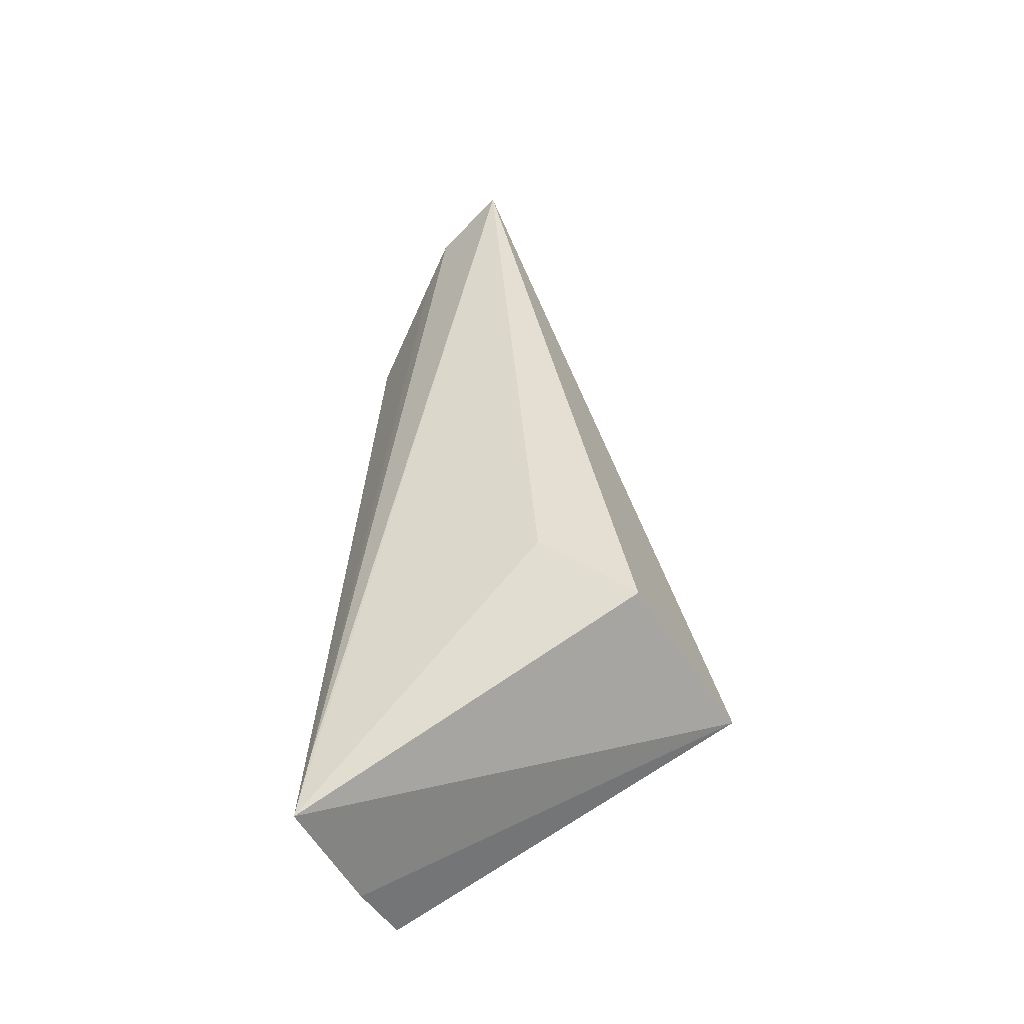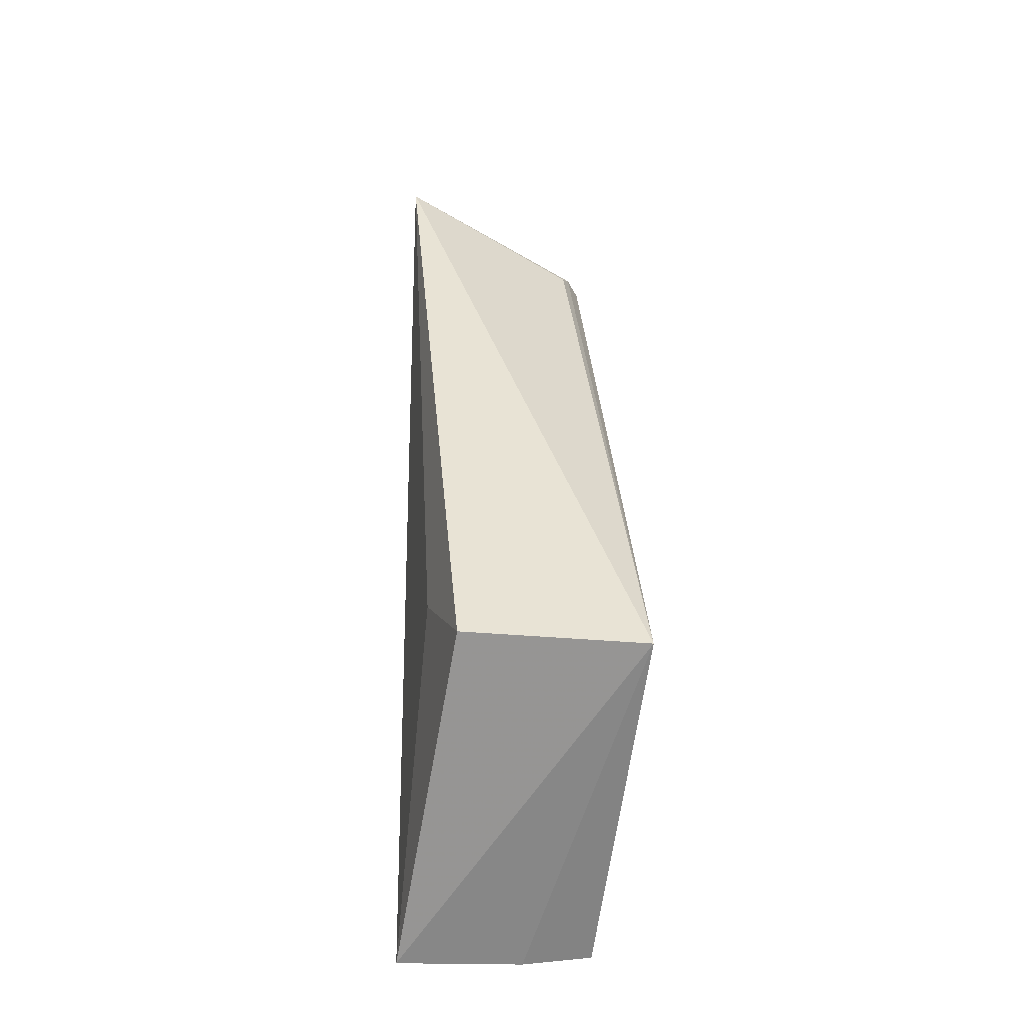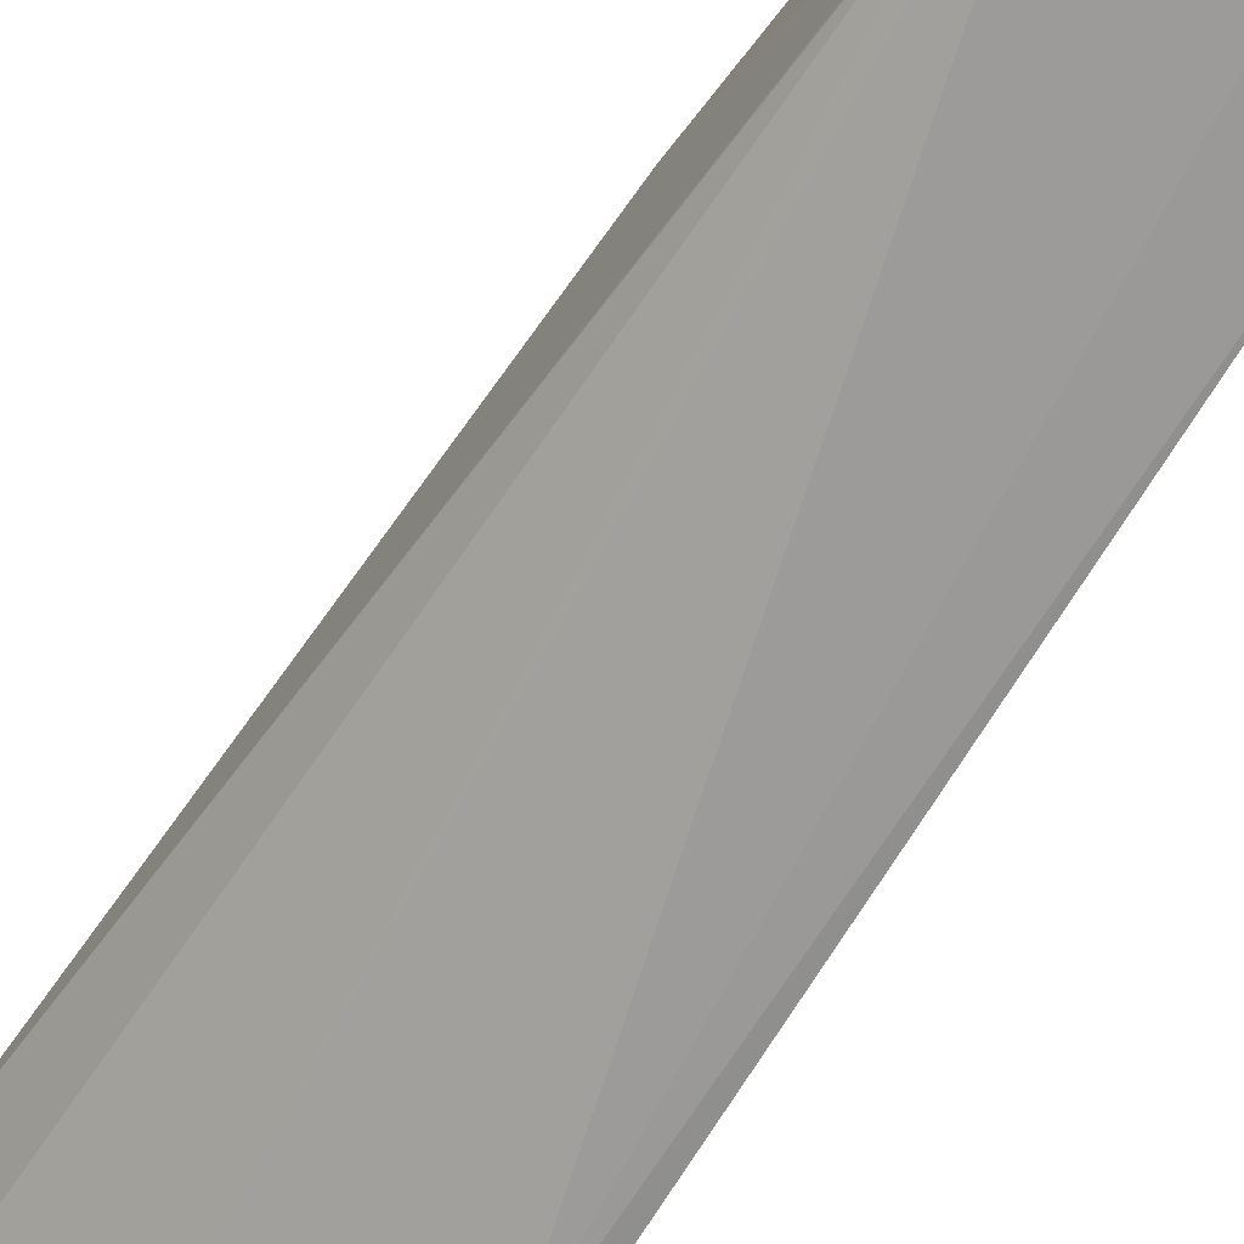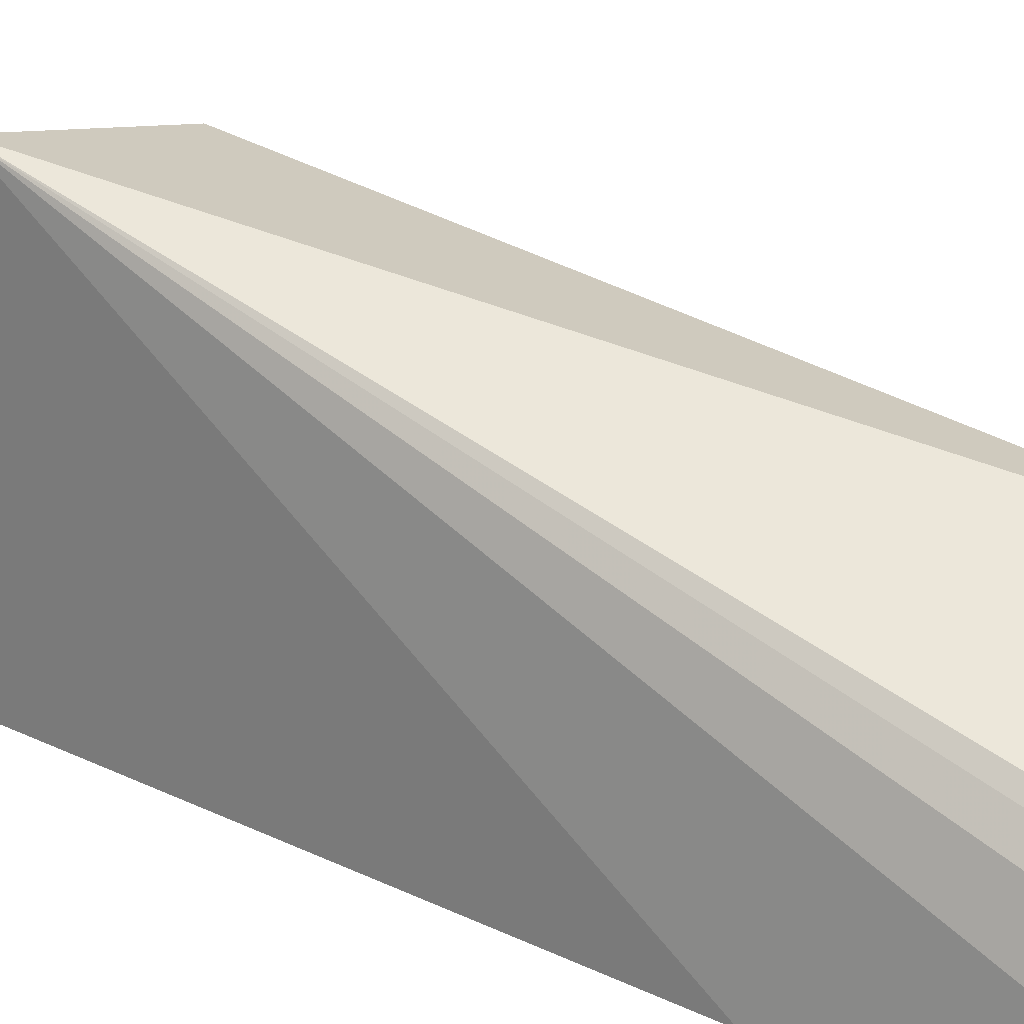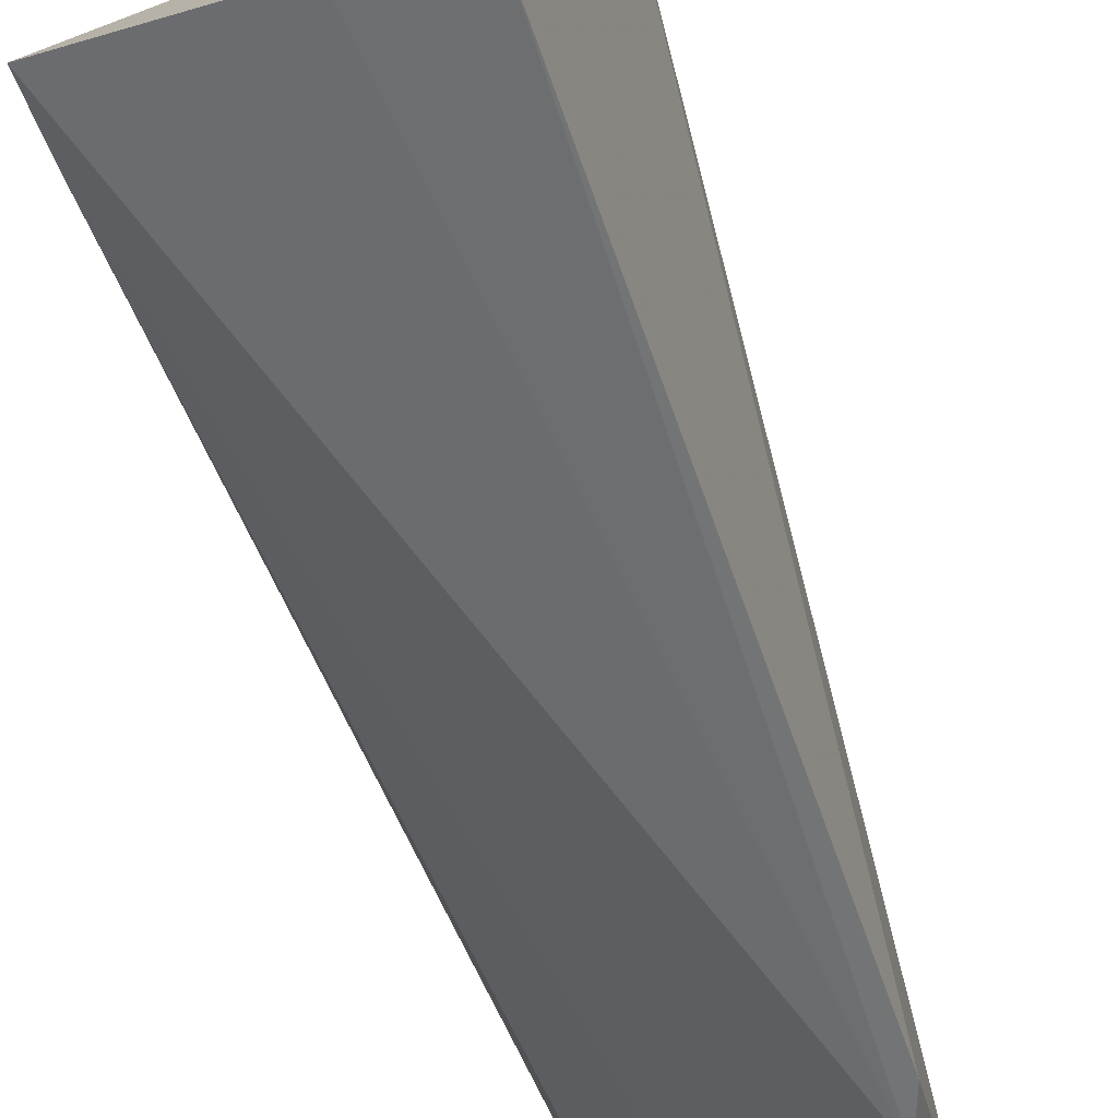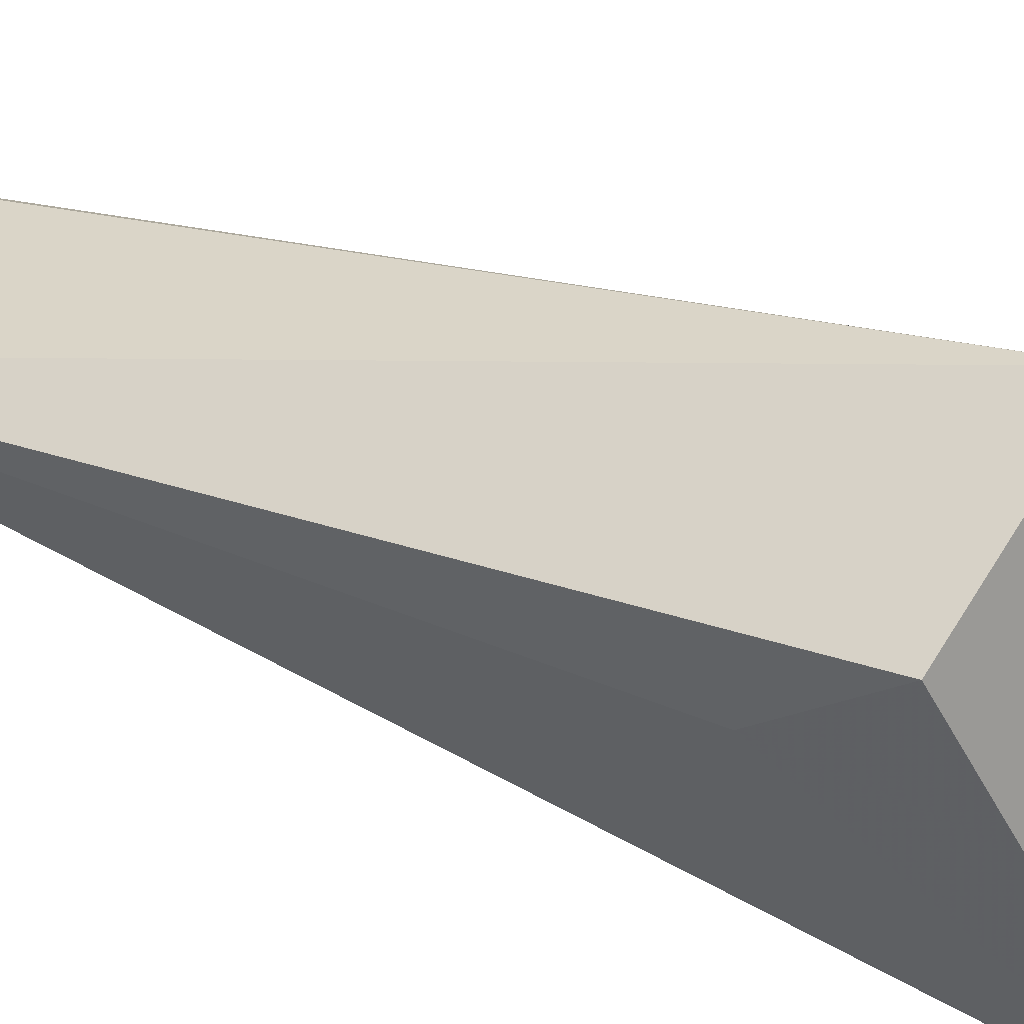
<metadata>
{"format":"obj","ext":"obj","renderer":"f3d","projection":"perspective","resolution":1024,"background":"white","views":[{"elev":-49.0,"azim":109.5,"up":"+Z"},{"elev":-35.6,"azim":172.6,"up":"+Z"},{"elev":-69.4,"azim":146.5,"up":"+Y"},{"elev":25.3,"azim":-57.7,"up":"+Y"},{"elev":-48.9,"azim":-164.1,"up":"+Y"},{"elev":61.4,"azim":115.8,"up":"+Y"}]}
</metadata>
<code>
v 0.06771 -0.01758 0.06464
v 0.066 -0.02177 0.06312
v 0.06629 -0.02849 0.01263
v 0.05487 -0.02742 0.01313
v 0.05532 -0.02364 0.06214
v 0.0546 -0.00745 0.02269
v 0.06638 -0.02788 0.0164
v 0.05455 -0.02976 0.05344
v 0.06486 -0.009861 0.02412
v 0.05892 -0.02785 0.01267
v 0.05672 -0.02109 0.06124
v 0.06191 -0.02753 0.05527
v 0.05441 -0.02605 0.06076
v 0.06611 -0.01514 0.02891
v 0.05618 -0.02221 0.06218
v 0.06491 -0.02337 0.06082
v 0.05376 -0.02942 0.05087
f 5 2 1
f 7 1 2
f 7 3 1
f 9 6 1
f 9 3 6
f 10 6 3
f 10 4 6
f 10 8 4
f 10 3 8
f 11 1 6
f 12 3 7
f 12 8 3
f 13 2 5
f 13 5 6
f 13 12 2
f 13 8 12
f 14 9 1
f 14 1 3
f 14 3 9
f 15 11 6
f 15 6 5
f 15 5 1
f 15 1 11
f 16 12 7
f 16 7 2
f 16 2 12
f 17 13 6
f 17 6 4
f 17 4 8
f 17 8 13

</code>
